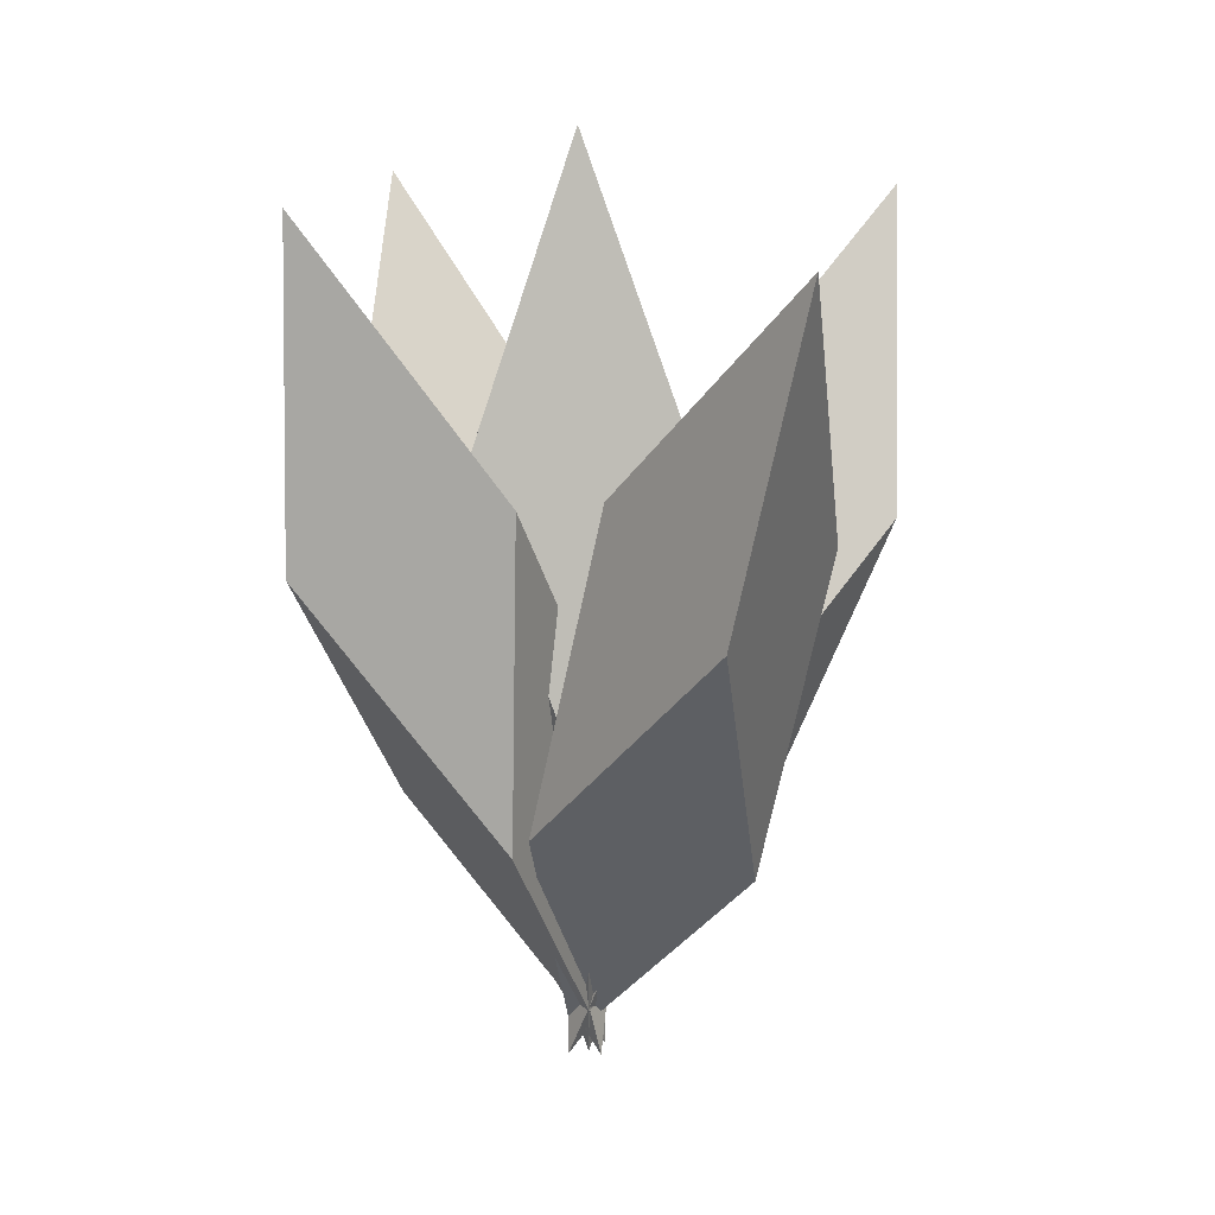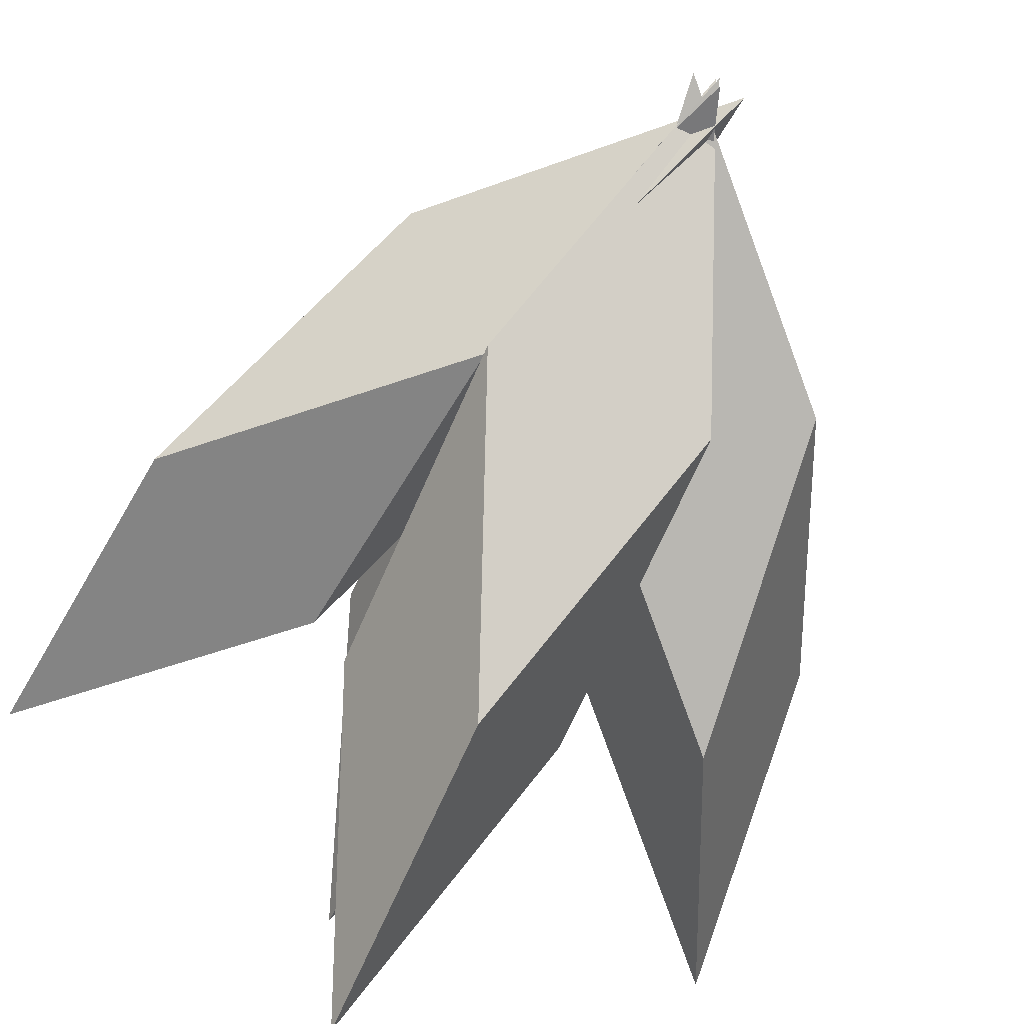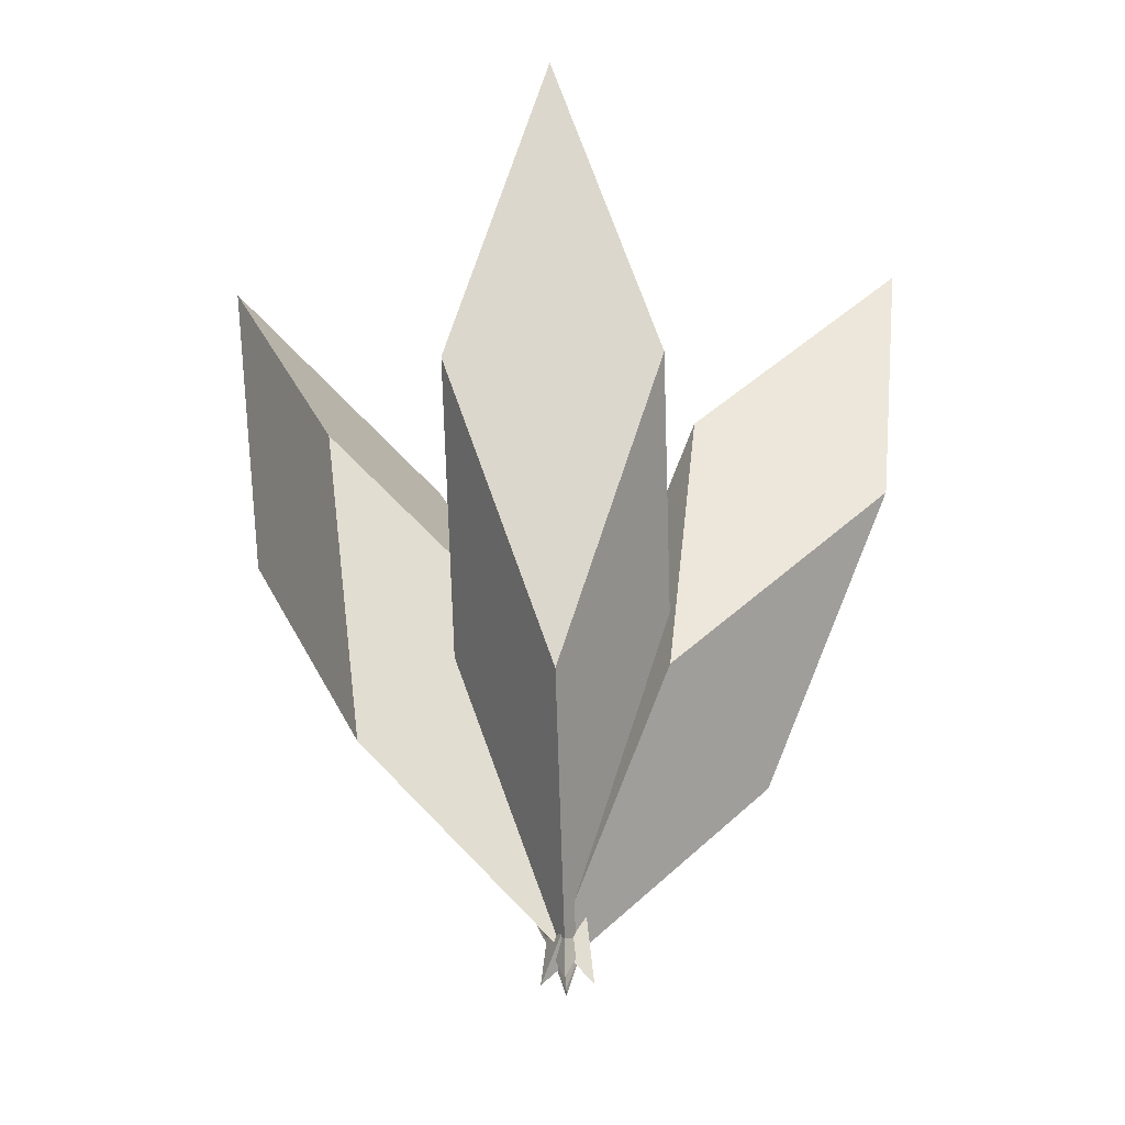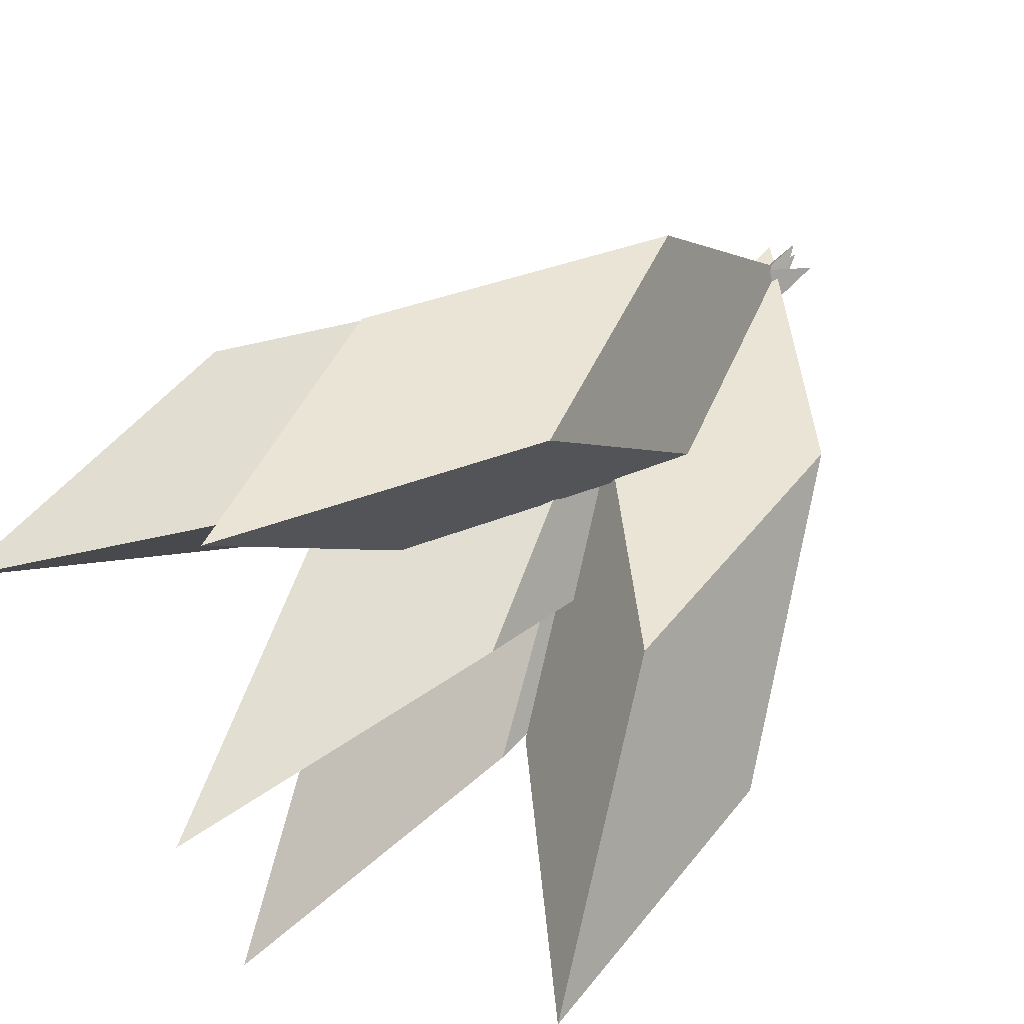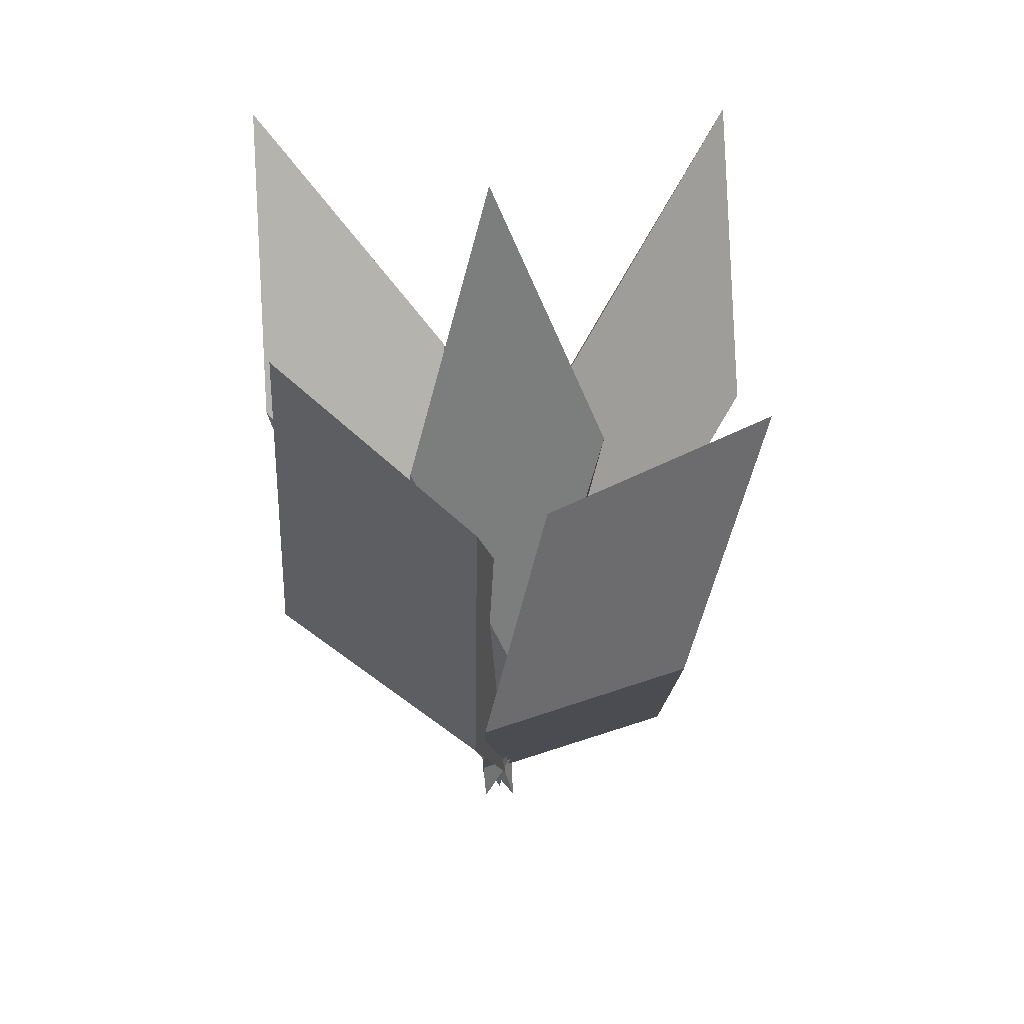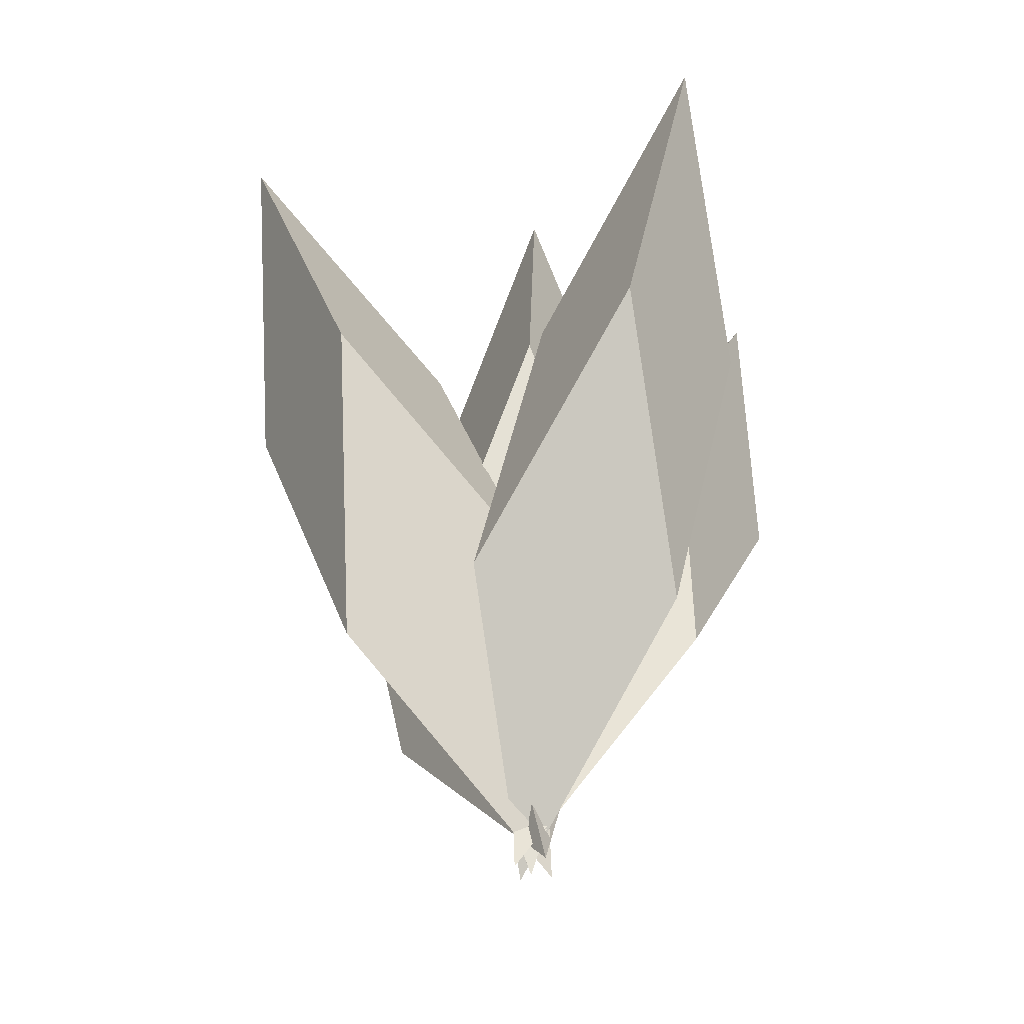
<metadata>
{"format":"obj","ext":"obj","renderer":"f3d","projection":"perspective","resolution":1024,"background":"white","views":[{"elev":16.3,"azim":-121.8,"up":"+Y"},{"elev":-70.1,"azim":-23.6,"up":"+Z"},{"elev":-30.9,"azim":2.5,"up":"+Y"},{"elev":52.5,"azim":-140.0,"up":"+Z"},{"elev":42.7,"azim":-135.8,"up":"+Y"},{"elev":-37.6,"azim":62.8,"up":"+Y"}]}
</metadata>
<code>
o 1
v 0.5 0.3011 0.3751
v 0.3939 -0.0014 0.4413
v 0.3939 0.3011 0.5588
v 0.5 0.6049 0.4952
v 0.5 -0.0014 0.6249
v 0.6061 0.3011 0.5588
v 0.6061 -0.0014 0.4413
v 0.5 -0.3051 0.5049
f 1 2 3 4
f 3 5 6 4
f 6 7 1 4
f 5 8 7 6
f 7 8 2 1
f 2 8 5 3
o 2
v 0.5 0.2251 0.1941
v 0.3939 -0.0365 0.3598
v 0.3939 0.288 0.3668
v 0.5 0.5517 0.2031
v 0.5 0.0263 0.5324
v 0.6061 0.288 0.3668
v 0.6061 -0.0365 0.3598
v 0.5 -0.3001 0.5235
f 9 10 11 12
f 11 13 14 12
f 14 15 9 12
f 13 16 15 14
f 15 16 10 9
f 10 16 13 11
o 3
v 0.169 0.2037 0.4375
v 0.3008 -0.0686 0.5626
v 0.2652 0.2486 0.6213
v 0.1349 0.523 0.4976
v 0.493 0.021 0.5625
v 0.3613 0.2934 0.4375
v 0.397 -0.0237 0.3787
v 0.5272 -0.2982 0.5025
f 17 18 19 20
f 19 21 22 20
f 22 23 17 20
f 21 24 23 22
f 23 24 18 17
f 18 24 21 19
o 4
v 0.7329 0.2495 0.3751
v 0.5089 0.0202 0.4413
v 0.6367 0.2943 0.5588
v 0.8613 0.5248 0.4952
v 0.6051 -0.0247 0.6249
v 0.8291 0.2046 0.5588
v 0.7012 -0.0695 0.4413
v 0.4767 -0.3 0.5049
f 25 26 27 28
f 27 29 30 28
f 30 31 25 28
f 29 32 31 30
f 31 32 26 25
f 26 32 29 27
o 5
v 0.5 0.3023 0.6197
v 0.3939 0.0001 0.5519
v 0.3939 0.2246 0.7862
v 0.5 0.5268 0.8569
v 0.5 -0.0775 0.7183
v 0.6061 0.2246 0.7862
v 0.6061 0.0001 0.5519
v 0.5 -0.3021 0.4812
f 33 34 35 36
f 35 37 38 36
f 38 39 33 36
f 37 40 39 38
f 39 40 34 33
f 34 40 37 35

</code>
